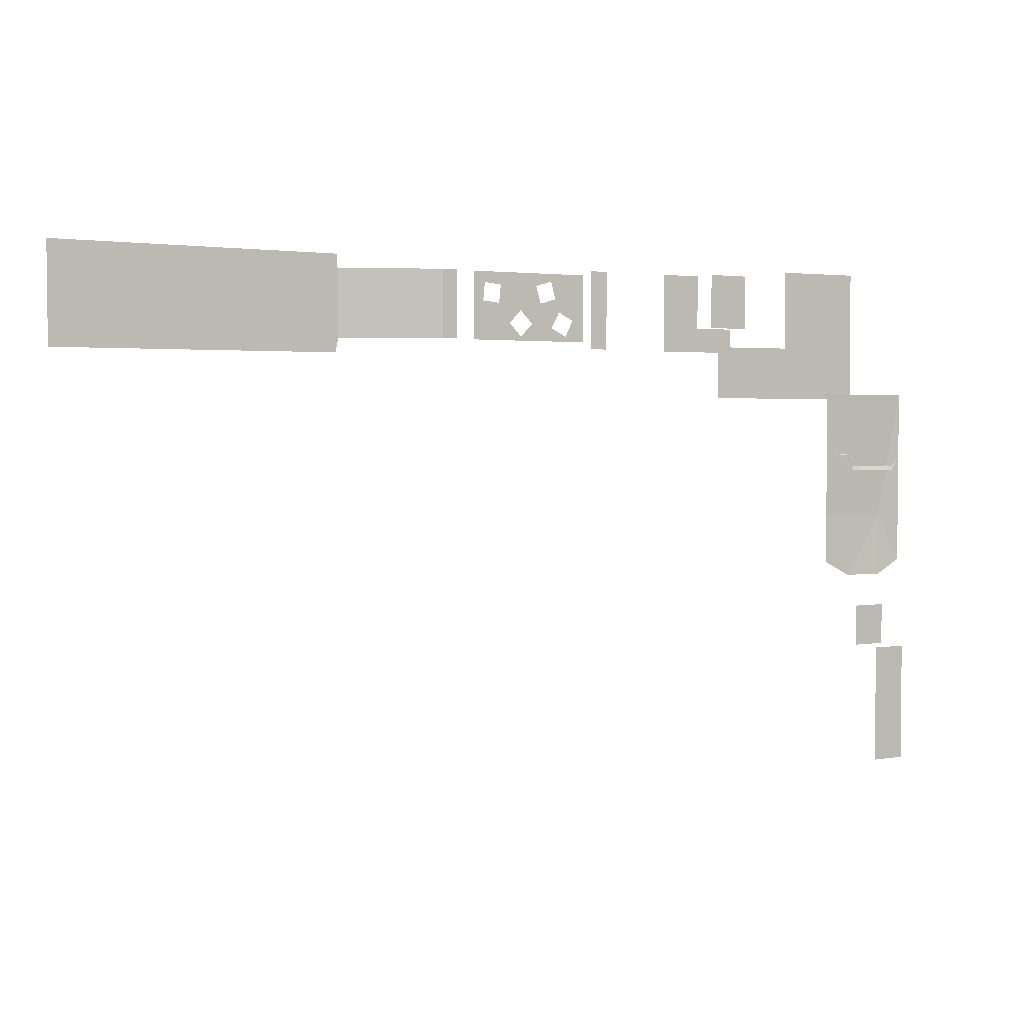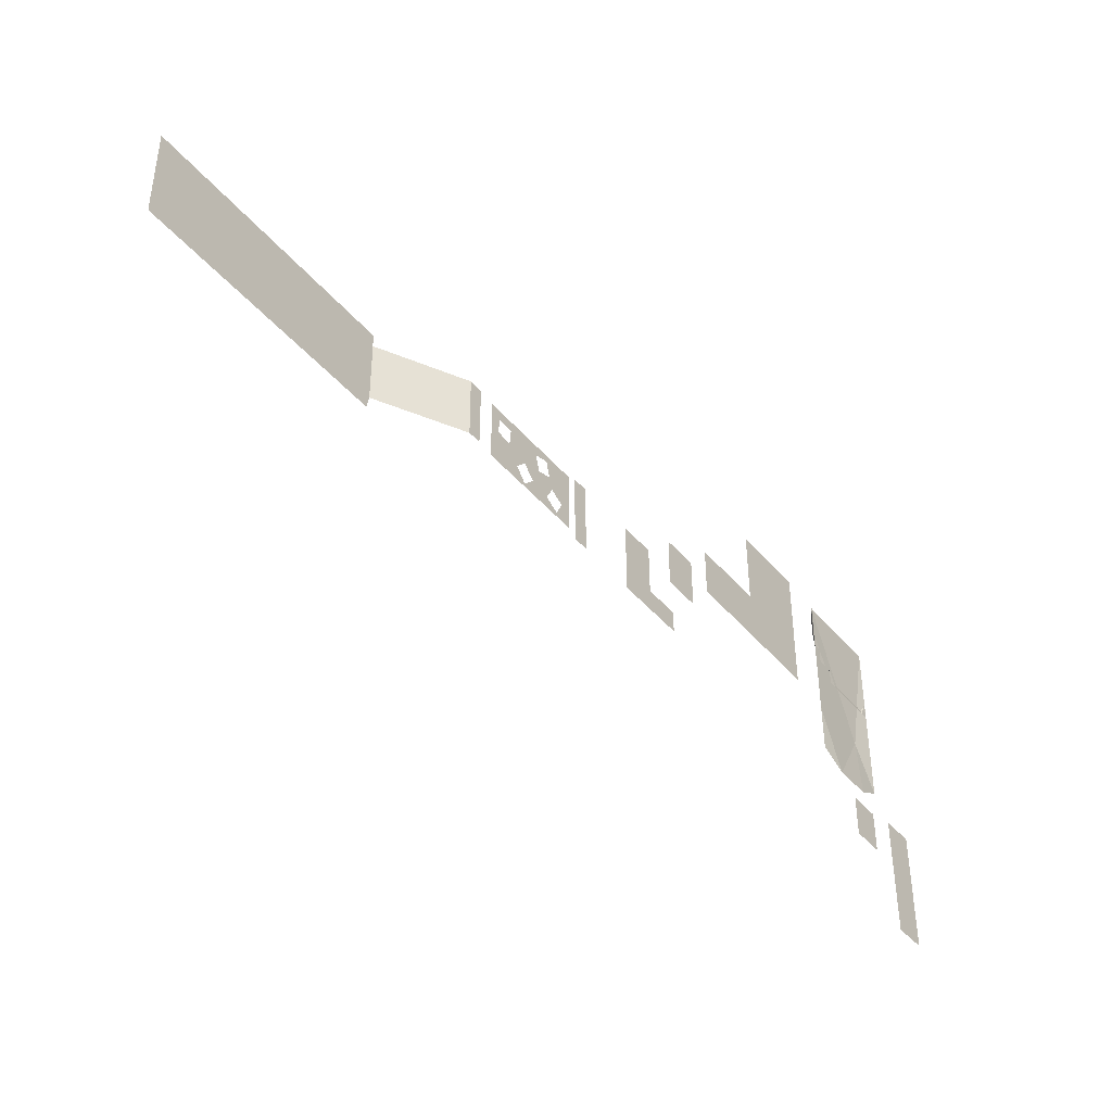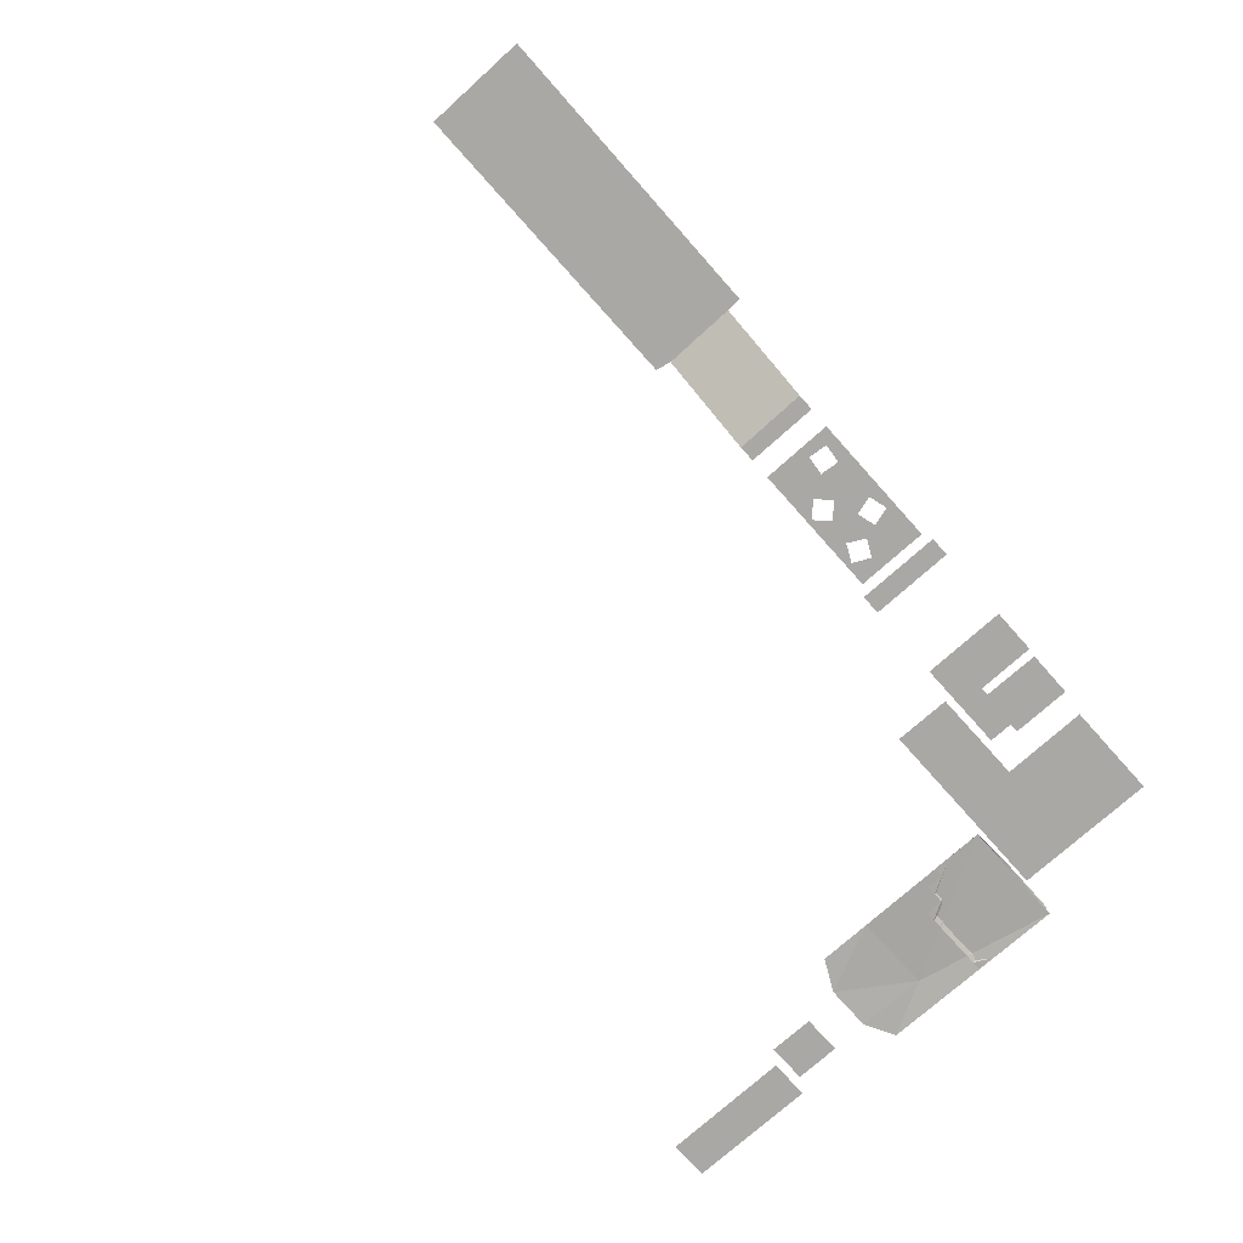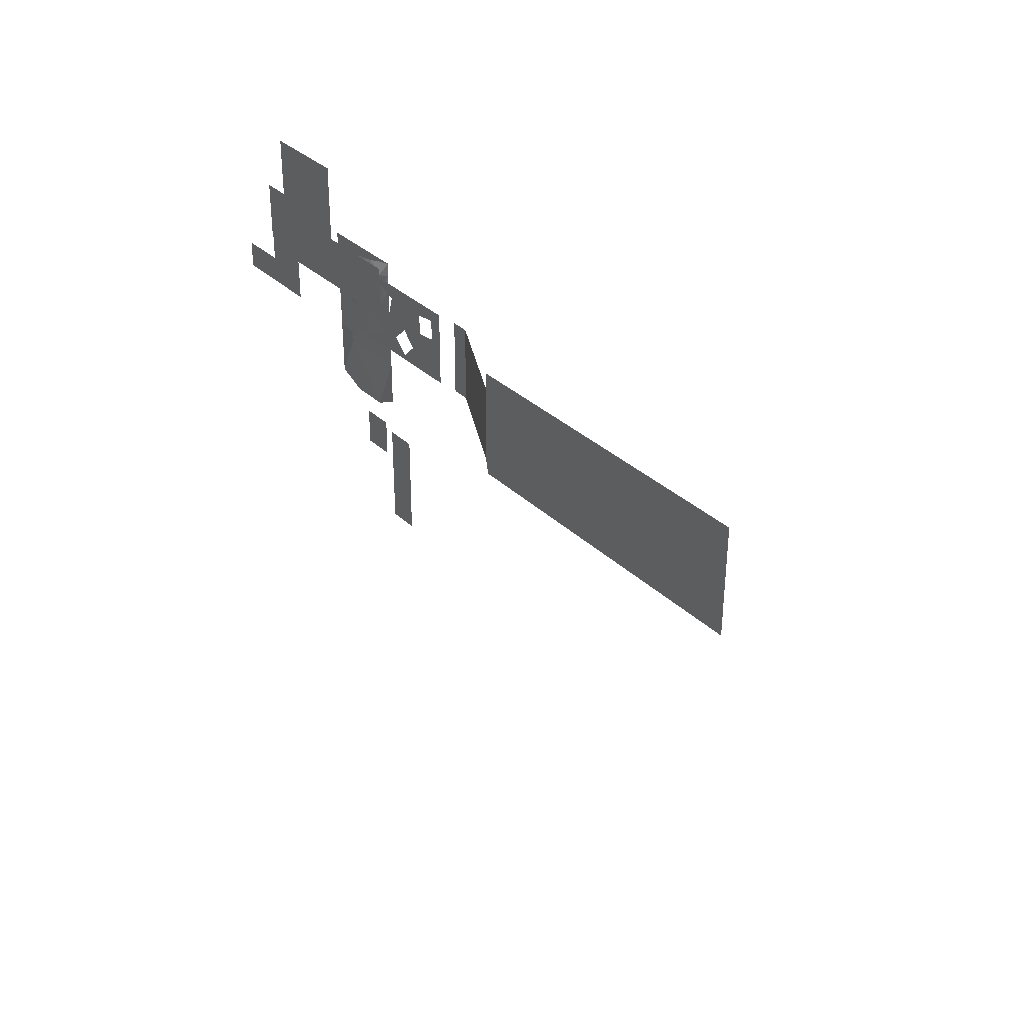
<metadata>
{"format":"obj","ext":"obj","renderer":"f3d","projection":"perspective","resolution":1024,"background":"white","views":[{"elev":2.4,"azim":-31.2,"up":"+Z"},{"elev":-40.7,"azim":-54.5,"up":"+Z"},{"elev":-75.1,"azim":-48.2,"up":"+Y"},{"elev":33.3,"azim":-127.9,"up":"+Z"}]}
</metadata>
<code>
o 平面.002
v 12.22 -17.43 -31.25
v 22.88 -17.43 -31.25
v 12.3 -17.43 -66.28
v 22.83 -17.43 -66.28
f 2 3 1
f 2 4 3
o 立方体.040
v 29.71 -4.679 23.5
v 29.71 -3.084 28.28
v 29.71 -1.194 33.05
v 29.71 -0.4479 37.82
v 27 -4.679 23.5
v 27 -0.7778 33.05
v 27 -0.0987 37.82
v 24.3 -4.679 23.5
v 24.3 -0.5479 33.05
v 24.3 0.09858 37.82
v 21.6 -4.679 23.5
v 21.6 -0.4741 33.05
v 21.6 0.1626 37.82
v 18.9 -4.679 23.5
v 18.9 -0.5479 33.05
v 18.9 0.09858 37.82
v 16.2 -4.679 23.5
v 16.2 -0.7778 33.05
v 16.2 -0.0987 37.82
v 13.49 -4.679 23.5
v 13.49 -3.084 28.28
v 13.49 -1.194 33.05
v 13.49 -0.4479 37.82
v 10.79 -4.679 23.5
v 10.79 -4.679 28.28
v 10.79 -1.88 33.05
v 10.79 -0.9919 37.82
v 10.79 -0.7402 42.59
v 8.09 -4.679 28.28
v 8.09 -1.841 37.82
v 8.09 -1.521 42.59
v 5.388 -4.679 28.28
v 5.388 -4.679 33.05
v 5.388 -3.545 37.82
v 5.388 -2.888 42.59
v 32.15 -0.9402 47.36
v 32.22 -0.9528 47.33
v 32.28 -0.9633 47.29
v 32.34 -0.971 47.24
v 32.37 -0.9756 47.18
v 32.4 -0.9768 47.11
v 29.71 -0.4436 47.27
v 27 -0.09474 47.27
v 24.3 0.1024 47.27
v 21.6 0.1663 47.27
v 18.9 0.1024 47.27
v 16.2 -0.09474 47.27
v 13.49 -0.4436 47.27
v 10.79 -0.9871 47.27
v 8.09 -1.835 47.27
v 5.388 -3.532 47.27
v 2.764 -4.627 42.59
v 2.773 -4.643 37.82
v 2.78 -4.679 33.05
v 32.32 -0.9736 37.82
v 32.32 -1.857 33.05
v 32.32 -4.63 28.28
v 32.31 -4.679 23.5
v 2.768 -4.634 47.04
v 3.015 -4.535 47.27
v 2.778 -4.641 47.09
v 2.795 -4.633 47.14
v 2.823 -4.622 47.18
v 2.861 -4.606 47.22
v 2.907 -4.586 47.25
v 2.959 -4.564 47.27
v 32.15 -0.9402 47.36
v 32.4 -0.9768 47.11
f 7 59 60
f 38 56 39
f 37 57 38
f 17 48 14
f 17 50 49
f 20 51 50
f 23 52 51
f 32 53 52
f 43 44 72
f 35 53 32
f 39 54 35
f 64 55 63
f 14 47 11
f 5 61 62
f 6 60 61
f 12 10 9
f 10 8 7
f 15 13 12
f 13 11 10
f 19 15 18
f 16 14 13
f 22 18 21
f 16 20 17
f 21 25 22
f 19 23 20
f 34 31 30
f 22 27 23
f 24 29 25
f 25 30 26
f 26 31 27
f 33 37 34
f 31 35 32
f 11 46 8
f 34 39 35
f 10 7 6
f 7 8 59
f 38 57 56
f 37 58 57
f 17 49 48
f 17 20 50
f 20 23 51
f 23 27 52
f 52 27 32
f 27 31 32
f 59 8 72
f 8 46 72
f 71 40 41
f 46 71 72
f 44 45 72
f 71 41 72
f 41 42 72
f 42 43 72
f 35 54 53
f 39 55 54
f 55 39 63
f 39 56 63
f 63 65 66
f 64 63 70
f 66 67 63
f 67 68 63
f 68 69 63
f 69 70 63
f 14 48 47
f 5 6 61
f 6 7 60
f 12 13 10
f 10 11 8
f 15 16 13
f 13 14 11
f 19 16 15
f 16 17 14
f 22 19 18
f 16 19 20
f 24 25 21
f 25 26 22
f 19 22 23
f 29 33 30
f 33 34 30
f 22 26 27
f 24 28 29
f 25 29 30
f 26 30 31
f 36 37 33
f 37 38 34
f 31 34 35
f 11 47 46
f 34 38 39
f 5 9 6
f 9 10 6
o 平面.003
v 12.24 -7.965 -18.93
v 22.89 -7.965 -18.93
v 12.21 -7.965 -31.24
v 22.89 -7.965 -31.24
f 73 76 75
f 73 74 76
o 平面.004
v 2.783 -4.685 47.26
v 32.4 -4.685 47.26
v 2.802 -4.685 -5.082
v 32.18 -4.685 -5.082
v 23.83 -5.112 -9.419
v 11.34 -5.107 -9.402
v 32.24 -4.685 9.278
v 2.797 -4.685 9.278
v 24.57 -3.81 9.278
f 78 83 85
f 81 82 85
f 84 77 85
f 77 78 85
f 79 84 82
f 84 85 82
f 85 83 80
f 80 81 85
o 平面.005
v 2.838 16.46 86.45
v 30.13 16.46 86.55
v -23.84 16.46 46.22
v 30.15 16.46 46.11
v 2.919 16.46 62.24
v -23.72 16.46 62.14
f 90 87 89
f 90 86 87
f 89 88 90
f 88 91 90
o 平面.006
v -10.48 37.63 86.59
v 3.077 37.63 86.58
v -10.59 37.63 69.31
v 3.08 37.63 69.43
f 92 95 94
f 92 93 95
o 平面.007
v -23.92 45.36 86.59
v -10.46 45.36 86.59
v -23.9 45.36 61.69
v 3.081 45.36 69.47
v 3.076 45.36 61.73
v -10.38 45.36 69.51
f 101 100 98
f 98 96 101
f 96 97 101
f 101 99 100
o 平面.008
v -52.29 45.32 86.62
v -46.45 45.32 86.62
v -52.32 45.32 61.89
v -46.45 45.32 61.89
f 102 105 104
f 102 103 105
o 平面.009
v -95.47 45.38 85.1
v -55.35 45.38 85.17
v -95.47 45.38 64.05
v -55.38 45.38 64.01
v -91.16 45.38 85.11
v -91.5 45.38 81.75
v -92.09 45.38 76.11
v -86.4 45.38 75.52
v -85.81 45.38 81.15
v -62 45.38 64.01
v -78.59 45.38 64.03
v -78.47 45.38 65.28
v -61.94 45.38 65.58
v -82.52 45.38 69.45
v -78.59 45.38 73.49
v -74.37 45.38 69.39
v -67.16 45.38 68.16
v -59.41 45.38 70.74
v -64.46 45.38 73.2
v -67.39 45.38 82.82
v -65.81 45.38 77.3
v -71.26 45.38 75.72
v -72.84 45.38 81.18
f 124 127 126
f 111 106 110
f 107 126 125
f 114 111 110
f 116 122 115
f 113 114 120
f 114 128 120
f 128 127 120
f 108 106 112
f 108 112 113
f 117 116 119
f 116 108 119
f 109 115 118
f 109 118 123
f 119 108 113
f 122 121 127
f 121 120 127
f 120 119 113
f 124 122 127
f 107 109 123
f 107 123 126
f 123 124 126
f 111 112 106
f 110 107 125
f 125 128 110
f 128 114 110
f 116 117 121
f 121 122 116
f 122 118 115
o 平面.010
v -106.7 44.88 85.22
v -101.7 44.88 85.21
v -106.5 44.88 64.13
v -101.8 44.88 64.17
v -135 59.5 85.22
v -134.8 59.5 64.13
v -225.4 59.5 89.94
v -225.2 59.5 59.6
v -135.8 59.5 59.74
v -135.1 59.5 89.55
f 129 132 131
f 129 134 133
f 136 135 133
f 129 130 132
f 129 131 134
f 138 133 135
f 133 134 136
f 134 137 136

</code>
